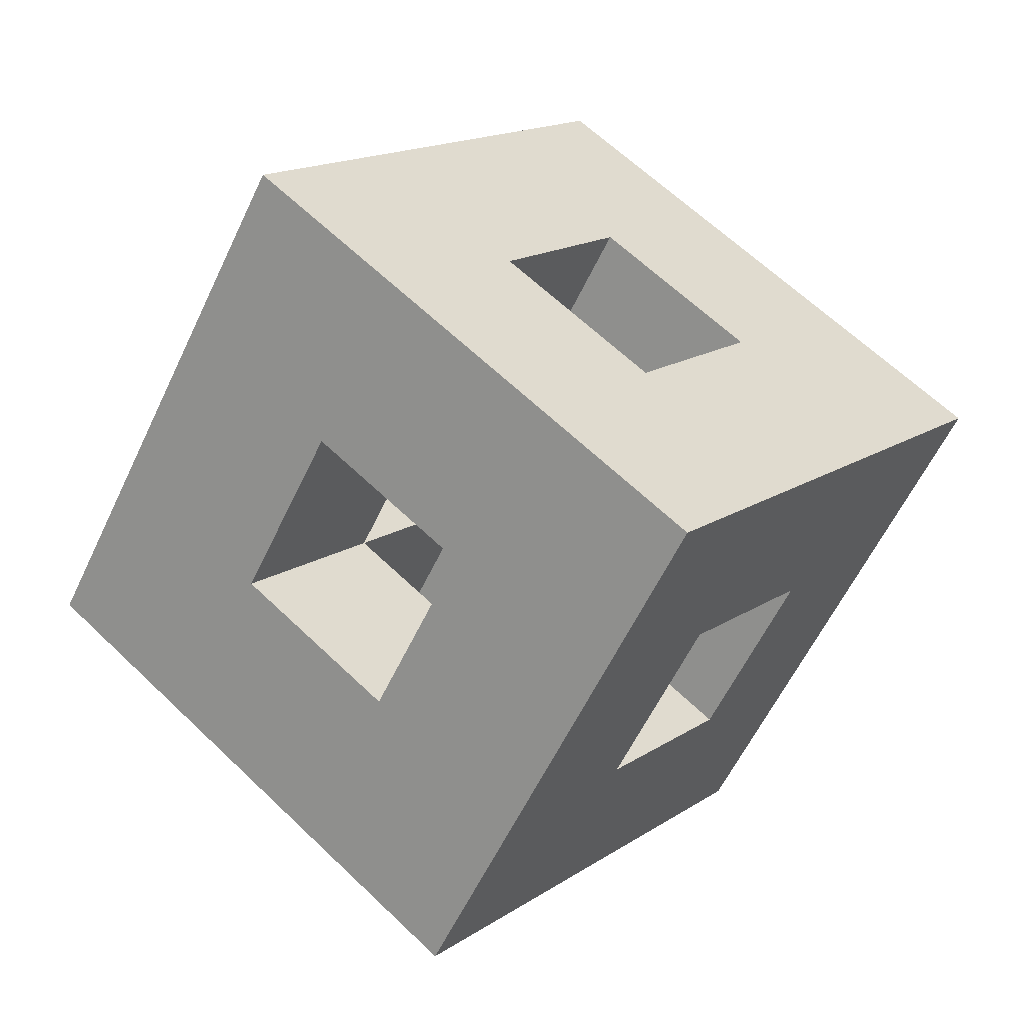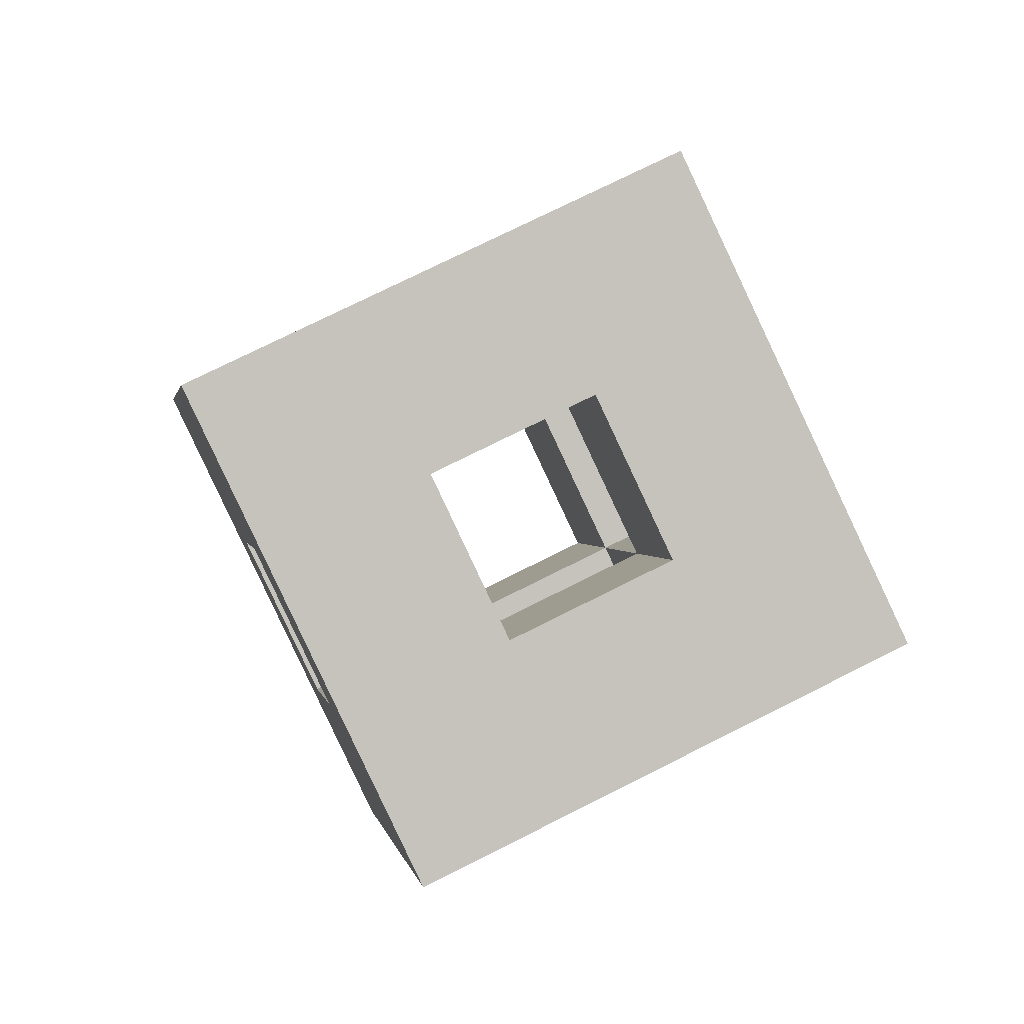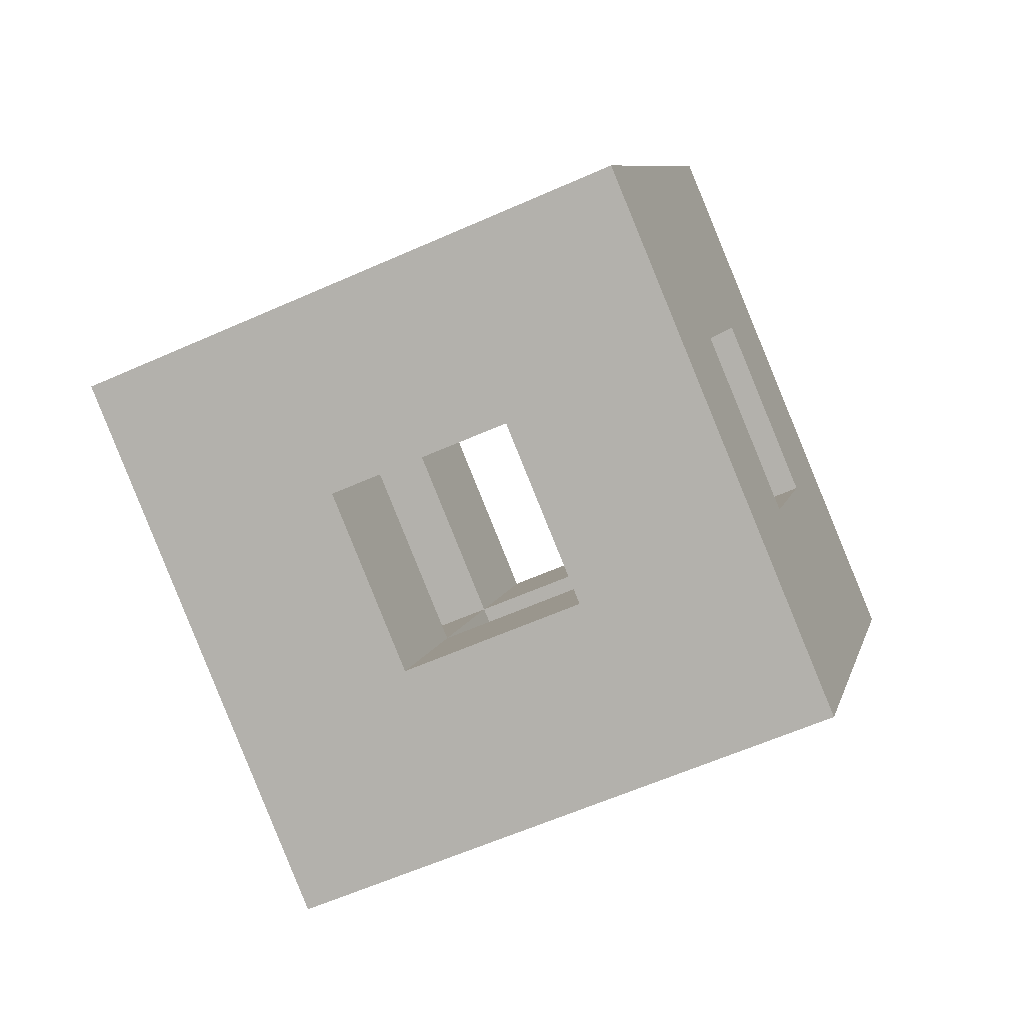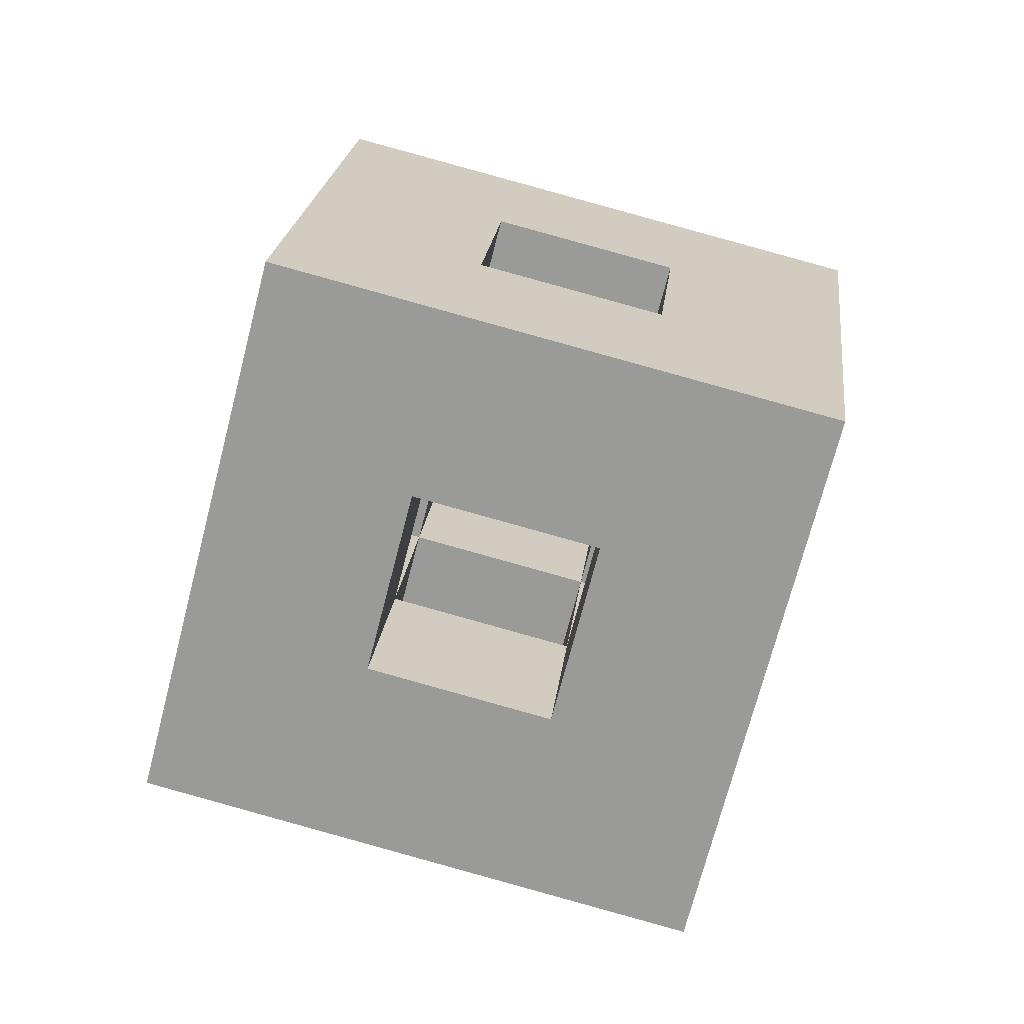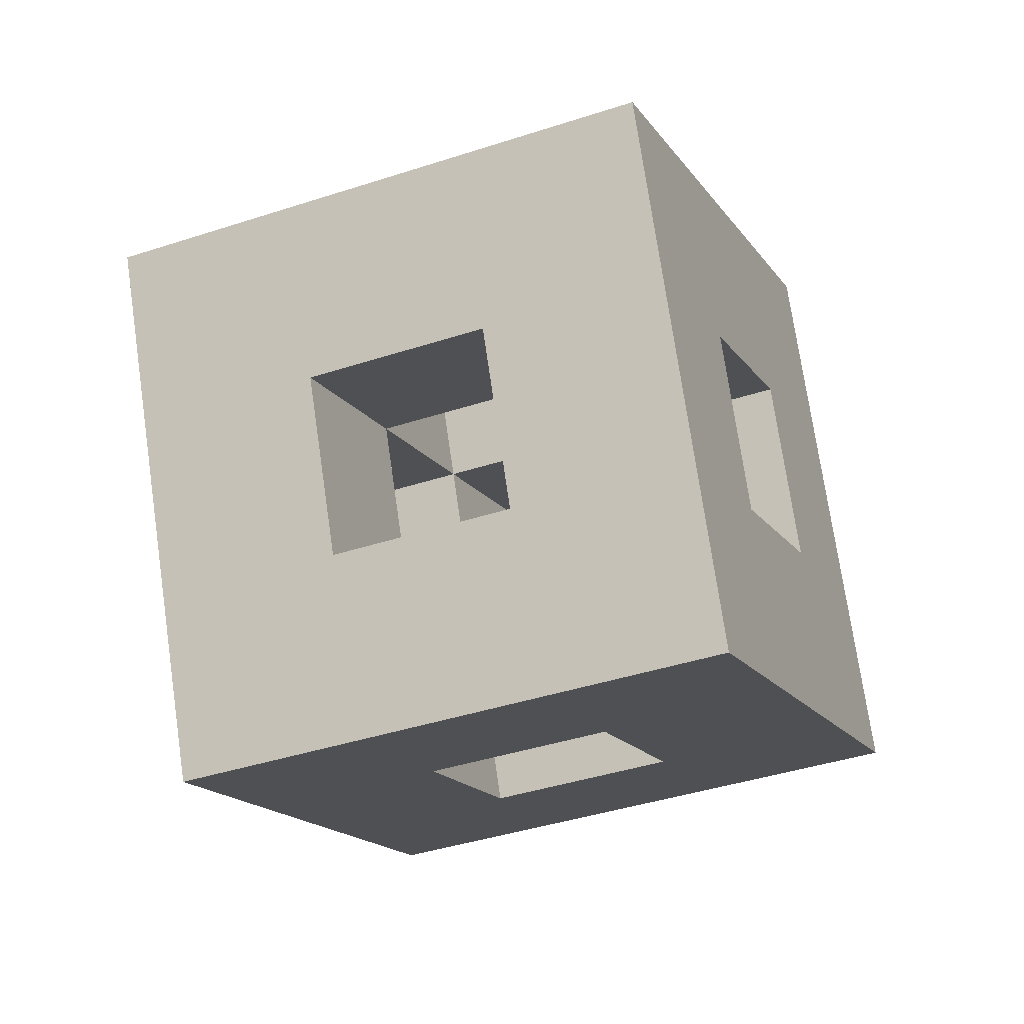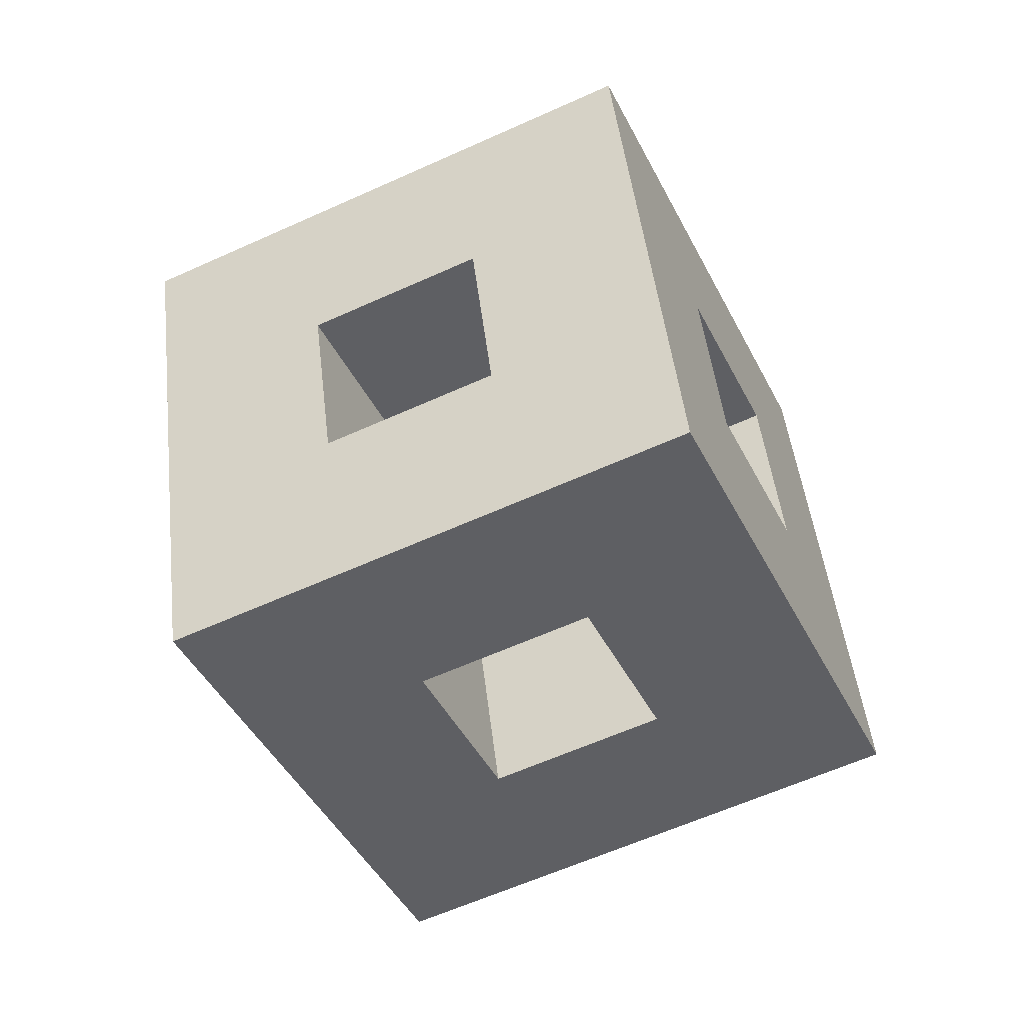
<metadata>
{"format":"obj","ext":"obj","renderer":"f3d","projection":"perspective","resolution":1024,"background":"white","views":[{"elev":33.7,"azim":105.4,"up":"+Y"},{"elev":25.0,"azim":-1.9,"up":"+Z"},{"elev":-8.4,"azim":-98.9,"up":"+Y"},{"elev":0.9,"azim":160.2,"up":"+Y"},{"elev":5.0,"azim":-3.6,"up":"+Y"},{"elev":68.9,"azim":0.4,"up":"+Z"}]}
</metadata>
<code>
o Sponge
v -6.5 -4.622 6.497
v -3.243 -3.661 7.724
v -3.666 -0.3801 6.278
v -6.923 -1.341 5.051
v -5 -5.783 3.425
v -1.743 -4.822 4.652
v -2.167 -1.541 3.206
v -5.423 -2.502 1.979
v -4.09 2.901 4.832
v -7.347 1.94 3.605
v -2.59 1.74 1.759
v -5.847 0.7791 0.5324
v -4.513 6.182 3.385
v -7.77 5.221 2.159
v -3.013 5.021 0.3131
v -6.27 4.06 -0.9137
v -3.5 -6.943 0.3526
v -0.2433 -5.982 1.579
v -0.6667 -2.701 0.1333
v -3.923 -3.662 -1.094
v -4.347 -0.3815 -2.54
v -1.09 0.5796 -1.313
v -1.514 3.861 -2.759
v -4.77 2.899 -3.986
v -2 -8.104 -2.72
v 1.257 -7.143 -1.493
v 0.8332 -3.862 -2.939
v -2.424 -4.823 -4.166
v 0.4097 -0.581 -4.385
v -2.847 -1.542 -5.612
v -0.01371 2.7 -5.831
v -3.27 1.739 -7.058
v 0.01371 -2.7 8.951
v -0.4097 0.581 7.505
v 1.514 -3.861 5.879
v 1.09 -0.5796 4.432
v -0.8332 3.862 6.058
v -1.257 7.143 4.612
v 0.6667 2.701 2.986
v 0.2433 5.982 1.54
v 3.013 -5.021 2.806
v 2.59 -1.74 1.36
v 4.513 -6.182 -0.2659
v 4.09 -2.901 -1.712
v 2.167 1.541 -0.08604
v 1.743 4.822 -1.532
v 3.666 0.3801 -3.158
v 3.243 3.661 -4.604
v 3.27 -1.739 10.18
v 2.847 1.542 8.732
v 4.77 -2.899 7.105
v 4.347 0.3815 5.659
v 2.424 4.823 7.285
v 3.923 3.662 4.213
v 2 8.104 5.839
v 3.5 6.943 2.767
v 6.27 -4.06 4.033
v 5.847 -0.7791 2.587
v 5.423 2.502 1.141
v 5 5.783 -0.3054
v 7.77 -5.221 0.961
v 7.347 -1.94 -0.4852
v 6.923 1.341 -1.931
v 6.5 4.622 -3.378
f 8 1 4
f 3 1 2
f 6 1 5
f 12 4 10
f 11 3 7
f 9 4 3
f 11 8 12
f 16 10 14
f 13 10 9
f 15 14 13
f 20 5 8
f 19 6 18
f 18 5 17
f 19 8 7
f 24 12 16
f 23 11 22
f 22 12 21
f 23 16 15
f 28 17 20
f 27 25 28
f 26 17 25
f 30 20 21
f 29 19 27
f 22 20 19
f 29 28 30
f 32 21 24
f 31 30 32
f 31 24 23
f 34 2 33
f 36 6 7
f 35 2 6
f 36 3 34
f 38 9 37
f 40 11 15
f 39 9 11
f 40 13 38
f 42 18 41
f 44 26 27
f 43 18 26
f 44 19 42
f 46 22 45
f 48 29 31
f 47 22 29
f 48 23 46
f 52 49 51
f 50 33 49
f 51 33 35
f 39 34 37
f 54 50 52
f 53 34 50
f 54 36 39
f 56 53 54
f 55 37 53
f 56 38 55
f 42 35 36
f 58 51 57
f 57 35 41
f 58 36 52
f 46 39 40
f 60 54 59
f 59 39 45
f 60 40 56
f 62 57 61
f 62 43 44
f 61 41 43
f 47 42 45
f 63 58 62
f 59 42 58
f 63 44 47
f 64 59 63
f 64 47 48
f 64 46 60
f 8 5 1
f 3 4 1
f 6 2 1
f 12 8 4
f 11 9 3
f 9 10 4
f 11 7 8
f 16 12 10
f 13 14 10
f 15 16 14
f 20 17 5
f 19 7 6
f 18 6 5
f 19 20 8
f 24 21 12
f 23 15 11
f 22 11 12
f 23 24 16
f 28 25 17
f 27 26 25
f 26 18 17
f 30 28 20
f 29 22 19
f 22 21 20
f 29 27 28
f 32 30 21
f 31 29 30
f 31 32 24
f 34 3 2
f 36 35 6
f 35 33 2
f 36 7 3
f 38 13 9
f 40 39 11
f 39 37 9
f 40 15 13
f 42 19 18
f 44 43 26
f 43 41 18
f 44 27 19
f 46 23 22
f 48 47 29
f 47 45 22
f 48 31 23
f 52 50 49
f 50 34 33
f 51 49 33
f 39 36 34
f 54 53 50
f 53 37 34
f 54 52 36
f 56 55 53
f 55 38 37
f 56 40 38
f 42 41 35
f 58 52 51
f 57 51 35
f 58 42 36
f 46 45 39
f 60 56 54
f 59 54 39
f 60 46 40
f 62 58 57
f 62 61 43
f 61 57 41
f 47 44 42
f 63 59 58
f 59 45 42
f 63 62 44
f 64 60 59
f 64 63 47
f 64 48 46

</code>
